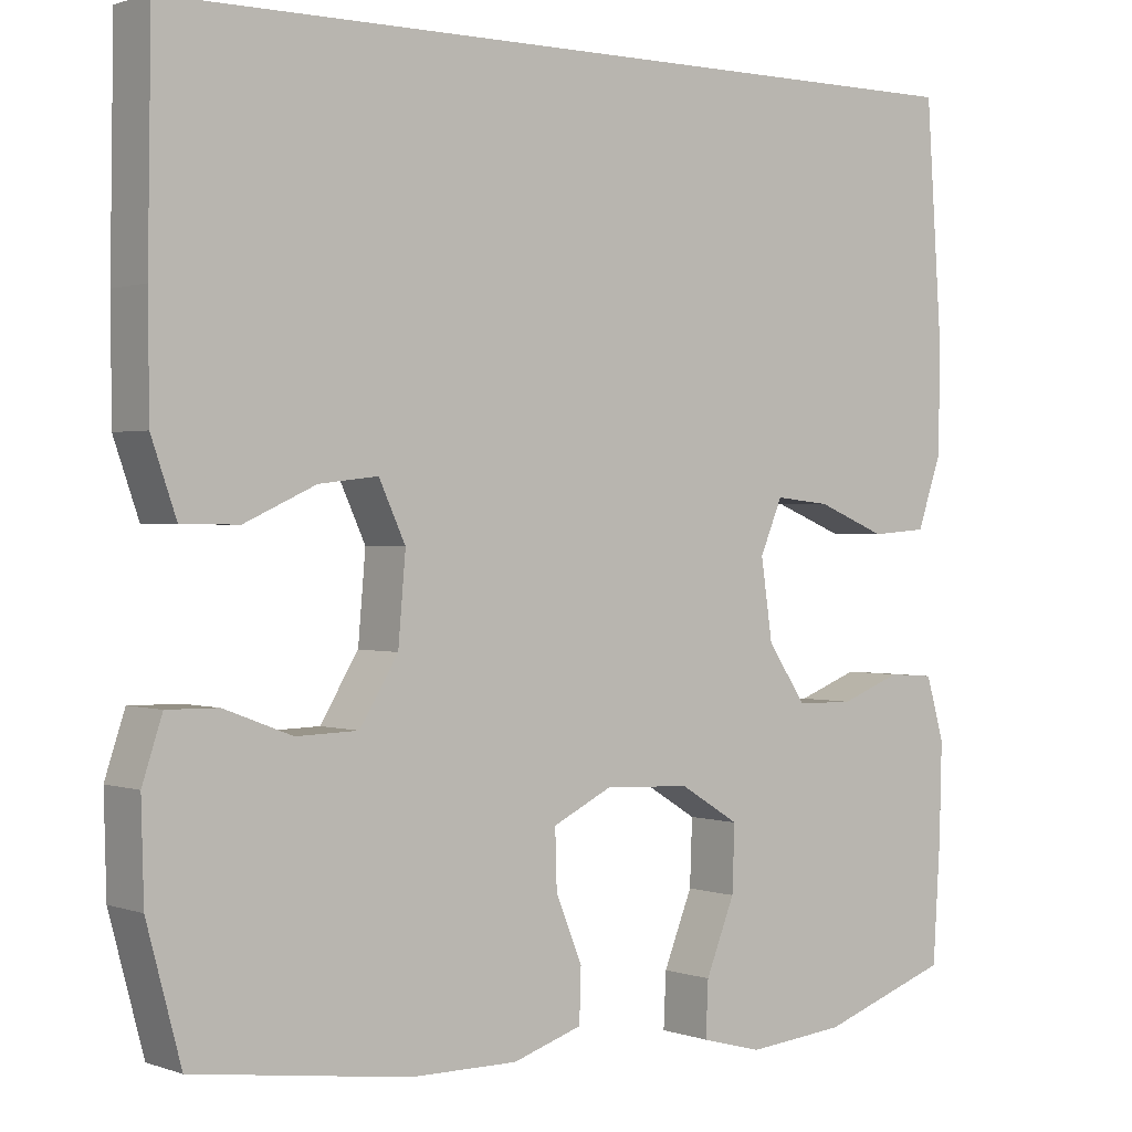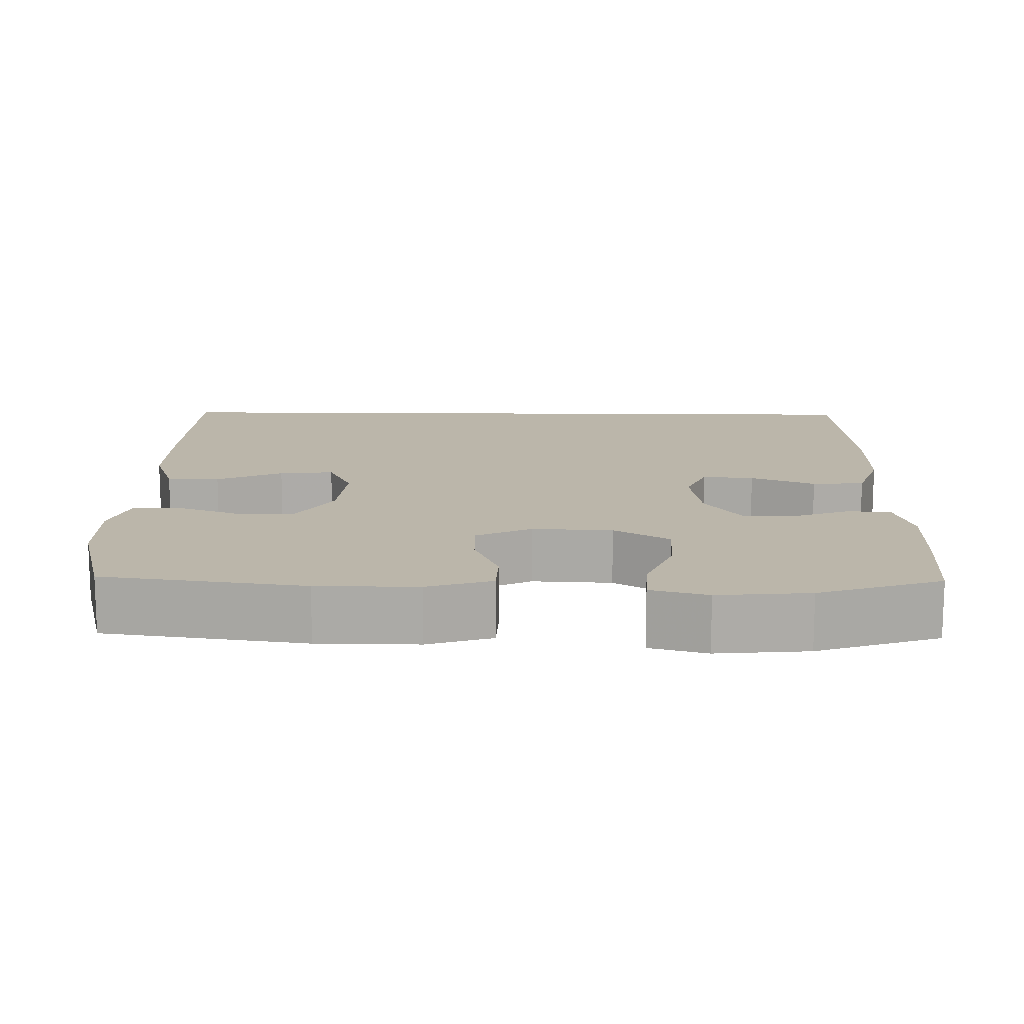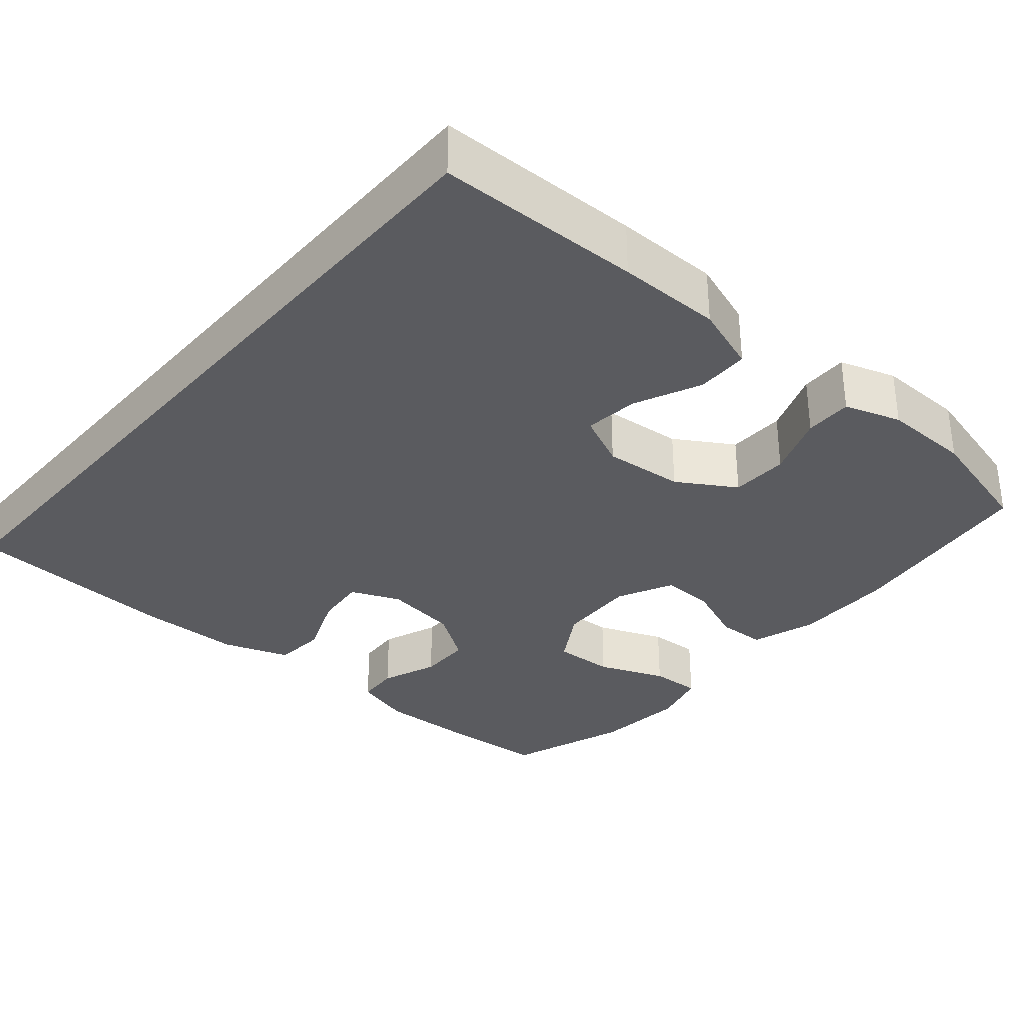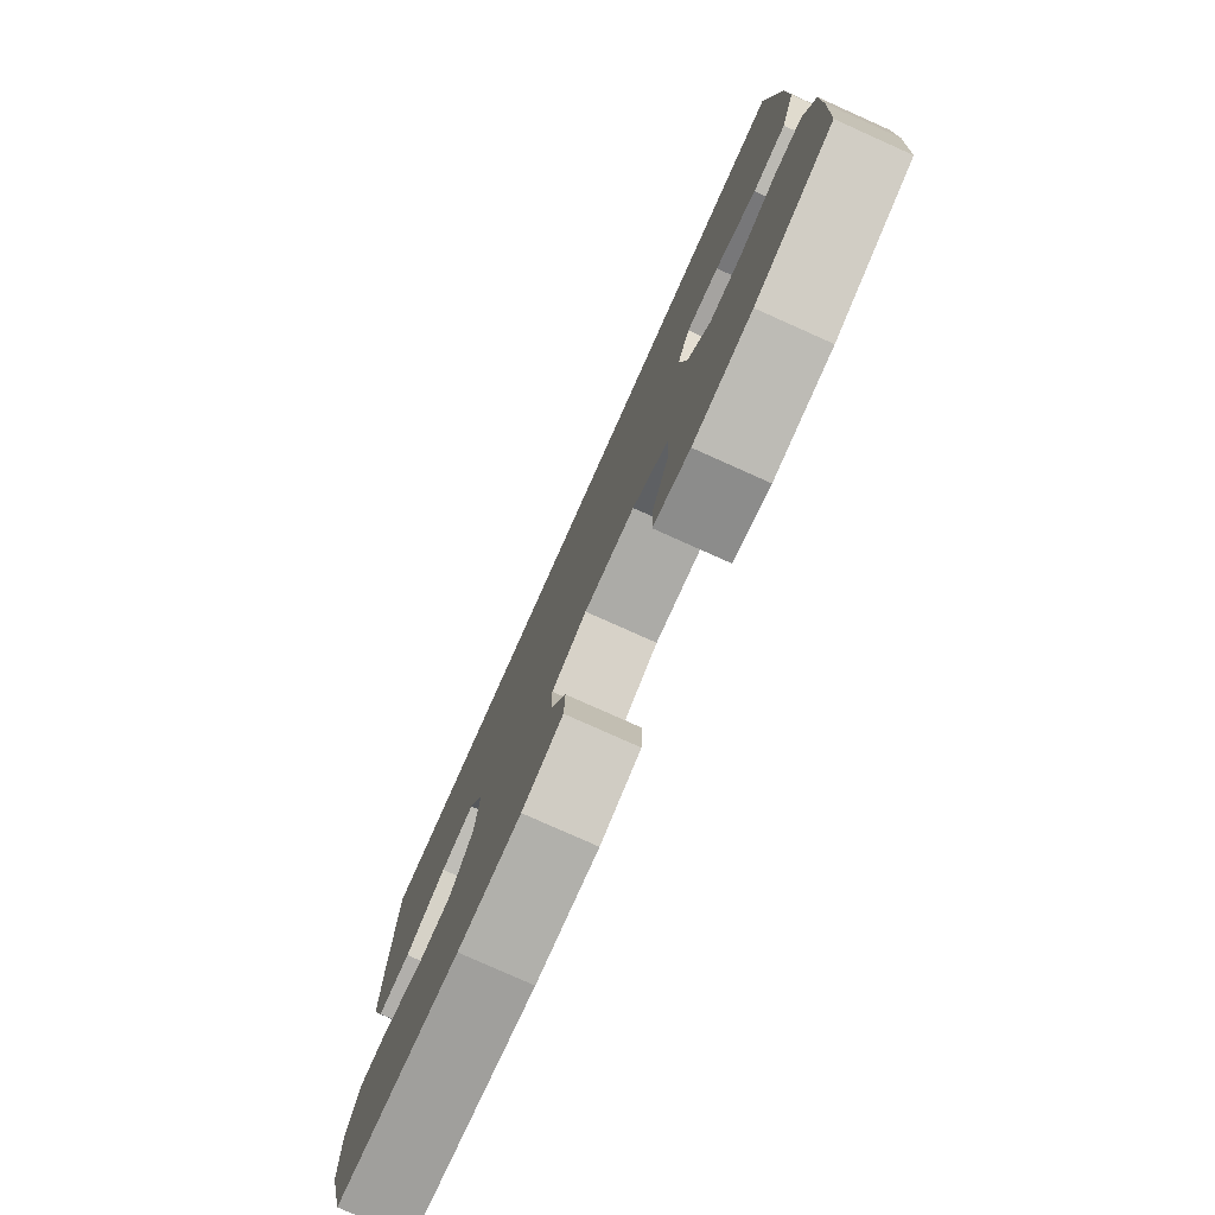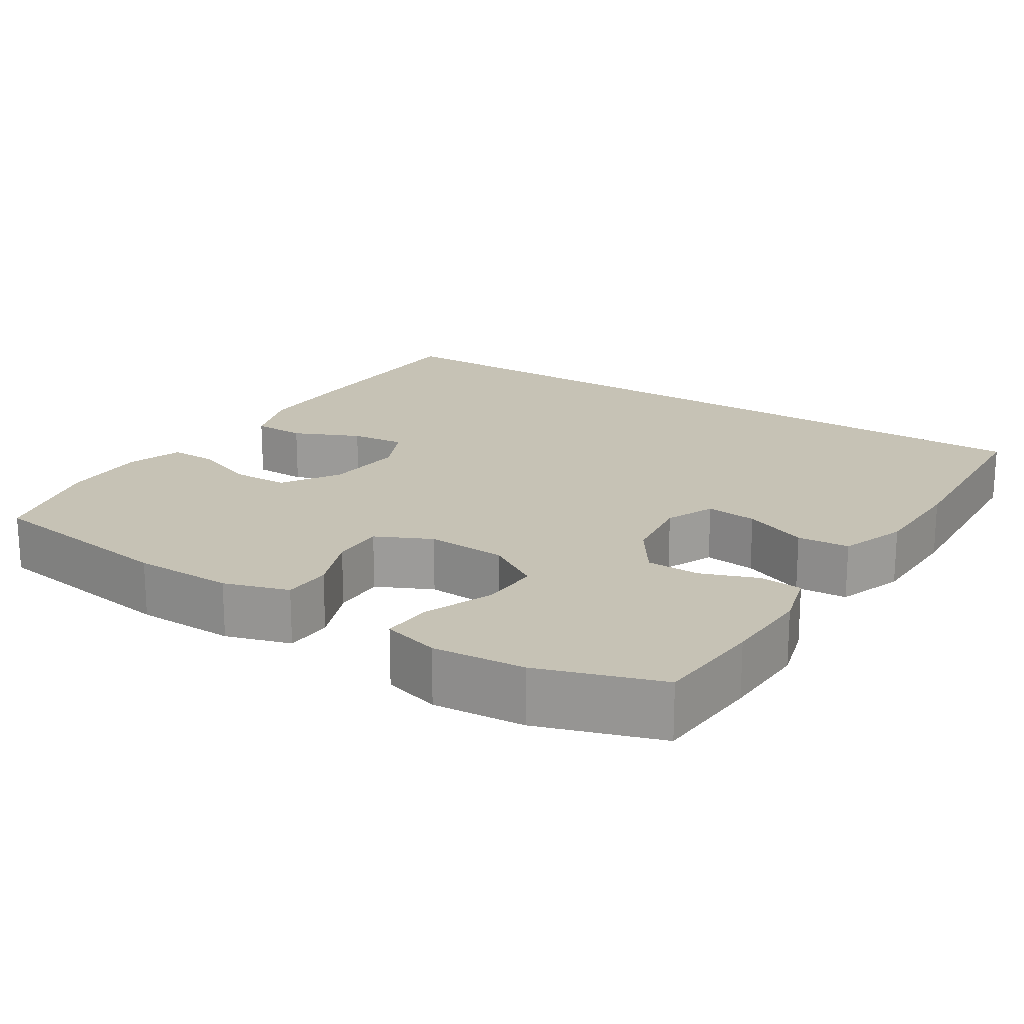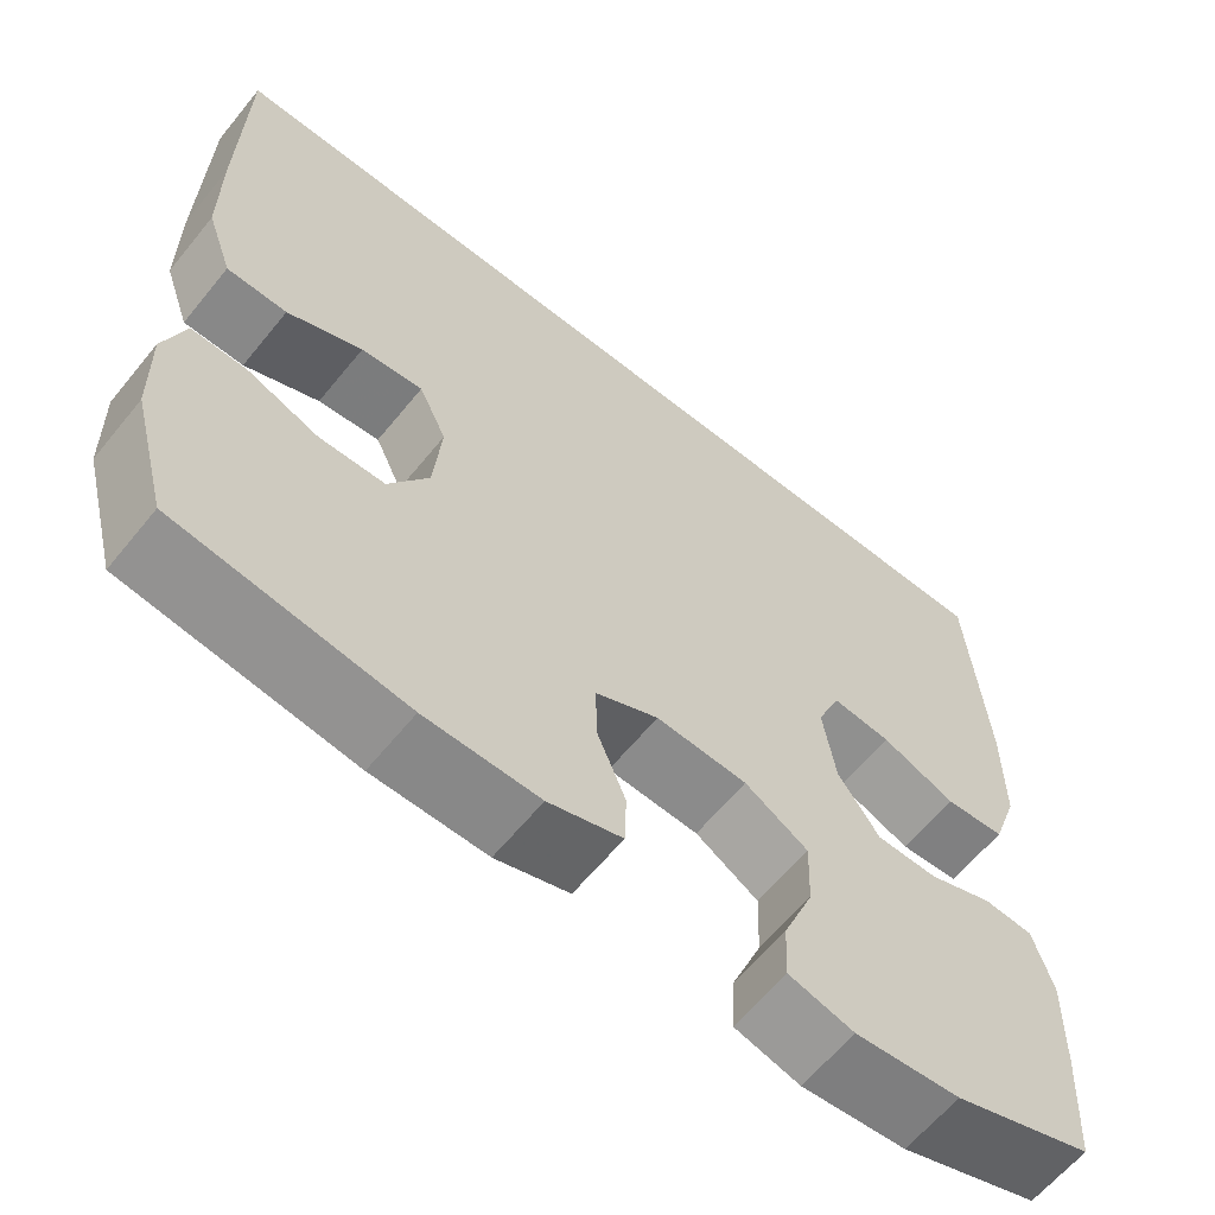
<metadata>
{"format":"obj","ext":"obj","renderer":"f3d","projection":"perspective","resolution":1024,"background":"white","views":[{"elev":1.1,"azim":141.5,"up":"+Z"},{"elev":13.9,"azim":-178.9,"up":"+Y"},{"elev":-32.8,"azim":49.5,"up":"+Y"},{"elev":-78.9,"azim":-114.1,"up":"+Z"},{"elev":18.9,"azim":-146.9,"up":"+Y"},{"elev":-62.4,"azim":140.9,"up":"+Z"}]}
</metadata>
<code>
v -0.5 0.07 -0.5
v -0.509 0.07 -0.357
v -0.512 0.07 -0.241
v -0.49 0.07 -0.165
v -0.434 0.07 -0.161
v -0.36 0.07 -0.189
v -0.291 0.07 -0.188
v -0.244 0.07 -0.12
v -0.23 0.07 -0.024
v -0.257 0.07 0.04
v -0.324 0.07 0.033
v -0.408 0.07 -0.001
v -0.476 0.07 0.004
v -0.506 0.07 0.091
v -0.507 0.07 0.225
v -0.488 0.07 0.5
v 0.531 0.07 0.5
v 0.535 0.07 0.234
v 0.534 0.07 0.099
v 0.504 0.07 0.013
v 0.435 0.07 0.012
v 0.349 0.07 0.051
v 0.278 0.07 0.059
v 0.246 0.07 -0.01
v 0.255 0.07 -0.114
v 0.301 0.07 -0.189
v 0.376 0.07 -0.191
v 0.458 0.07 -0.16
v 0.52 0.07 -0.159
v 0.544 0.07 -0.232
v 0.541 0.07 -0.346
v 0.5 0.07 -0.5
v 0.24 0.07 -0.536
v 0.11 0.07 -0.537
v 0.026 0.07 -0.51
v 0.024 0.07 -0.447
v 0.056 0.07 -0.368
v 0.058 0.07 -0.299
v -0.014 0.07 -0.264
v -0.118 0.07 -0.269
v -0.19 0.07 -0.313
v -0.187 0.07 -0.392
v -0.152 0.07 -0.479
v -0.149 0.07 -0.545
v -0.223 0.07 -0.565
v -0.342 0.07 -0.554
v -0.5 0 -0.5
v -0.509 0 -0.357
v -0.512 0 -0.241
v -0.49 0 -0.165
v -0.434 0 -0.161
v -0.36 0 -0.189
v -0.291 0 -0.188
v -0.244 0 -0.12
v -0.23 0 -0.024
v -0.257 0 0.04
v -0.324 0 0.033
v -0.408 0 -0.001
v -0.476 0 0.004
v -0.506 0 0.091
v -0.507 0 0.225
v -0.488 0 0.5
v 0.531 0 0.5
v 0.535 0 0.234
v 0.534 0 0.099
v 0.504 0 0.013
v 0.435 0 0.012
v 0.349 0 0.051
v 0.278 0 0.059
v 0.246 0 -0.01
v 0.255 0 -0.114
v 0.301 0 -0.189
v 0.376 0 -0.191
v 0.458 0 -0.16
v 0.52 0 -0.159
v 0.544 0 -0.232
v 0.541 0 -0.346
v 0.5 0 -0.5
v 0.24 0 -0.536
v 0.11 0 -0.537
v 0.026 0 -0.51
v 0.024 0 -0.447
v 0.056 0 -0.368
v 0.058 0 -0.299
v -0.014 0 -0.264
v -0.118 0 -0.269
v -0.19 0 -0.313
v -0.187 0 -0.392
v -0.152 0 -0.479
v -0.149 0 -0.545
v -0.223 0 -0.565
v -0.342 0 -0.554
f 42 43 44 45
f 41 42 45 46
f 34 35 36 37
f 34 37 38
f 33 34 38
f 32 33 38
f 31 32 38 39
f 27 28 29 30
f 26 27 30 31
f 19 20 21 22
f 19 22 23
f 18 19 23
f 17 18 23
f 16 17 23
f 15 16 23 24
f 11 12 13 14
f 10 11 14 15
f 3 4 5 6
f 3 6 7
f 2 3 7
f 41 46 1 2
f 40 41 2 7
f 39 40 7 8
f 26 31 39 8
f 25 26 8 9
f 10 15 24 25
f 9 10 25
f 91 90 89 88
f 92 91 88 87
f 83 82 81 80
f 84 83 80
f 84 80 79
f 84 79 78
f 85 84 78 77
f 76 75 74 73
f 77 76 73 72
f 68 67 66 65
f 69 68 65
f 69 65 64
f 69 64 63
f 69 63 62
f 70 69 62 61
f 60 59 58 57
f 61 60 57 56
f 52 51 50 49
f 53 52 49
f 53 49 48
f 48 47 92 87
f 53 48 87 86
f 54 53 86 85
f 54 85 77 72
f 55 54 72 71
f 71 70 61 56
f 71 56 55
f 1 47 48 2
f 2 48 49 3
f 3 49 50 4
f 4 50 51 5
f 5 51 52 6
f 6 52 53 7
f 7 53 54 8
f 8 54 55 9
f 9 55 56 10
f 10 56 57 11
f 11 57 58 12
f 12 58 59 13
f 13 59 60 14
f 14 60 61 15
f 15 61 62 16
f 16 62 63 17
f 17 63 64 18
f 18 64 65 19
f 19 65 66 20
f 20 66 67 21
f 21 67 68 22
f 22 68 69 23
f 23 69 70 24
f 24 70 71 25
f 25 71 72 26
f 26 72 73 27
f 27 73 74 28
f 28 74 75 29
f 29 75 76 30
f 30 76 77 31
f 31 77 78 32
f 32 78 79 33
f 33 79 80 34
f 34 80 81 35
f 35 81 82 36
f 36 82 83 37
f 37 83 84 38
f 38 84 85 39
f 39 85 86 40
f 40 86 87 41
f 41 87 88 42
f 42 88 89 43
f 43 89 90 44
f 44 90 91 45
f 45 91 92 46
f 46 92 47 1

</code>
